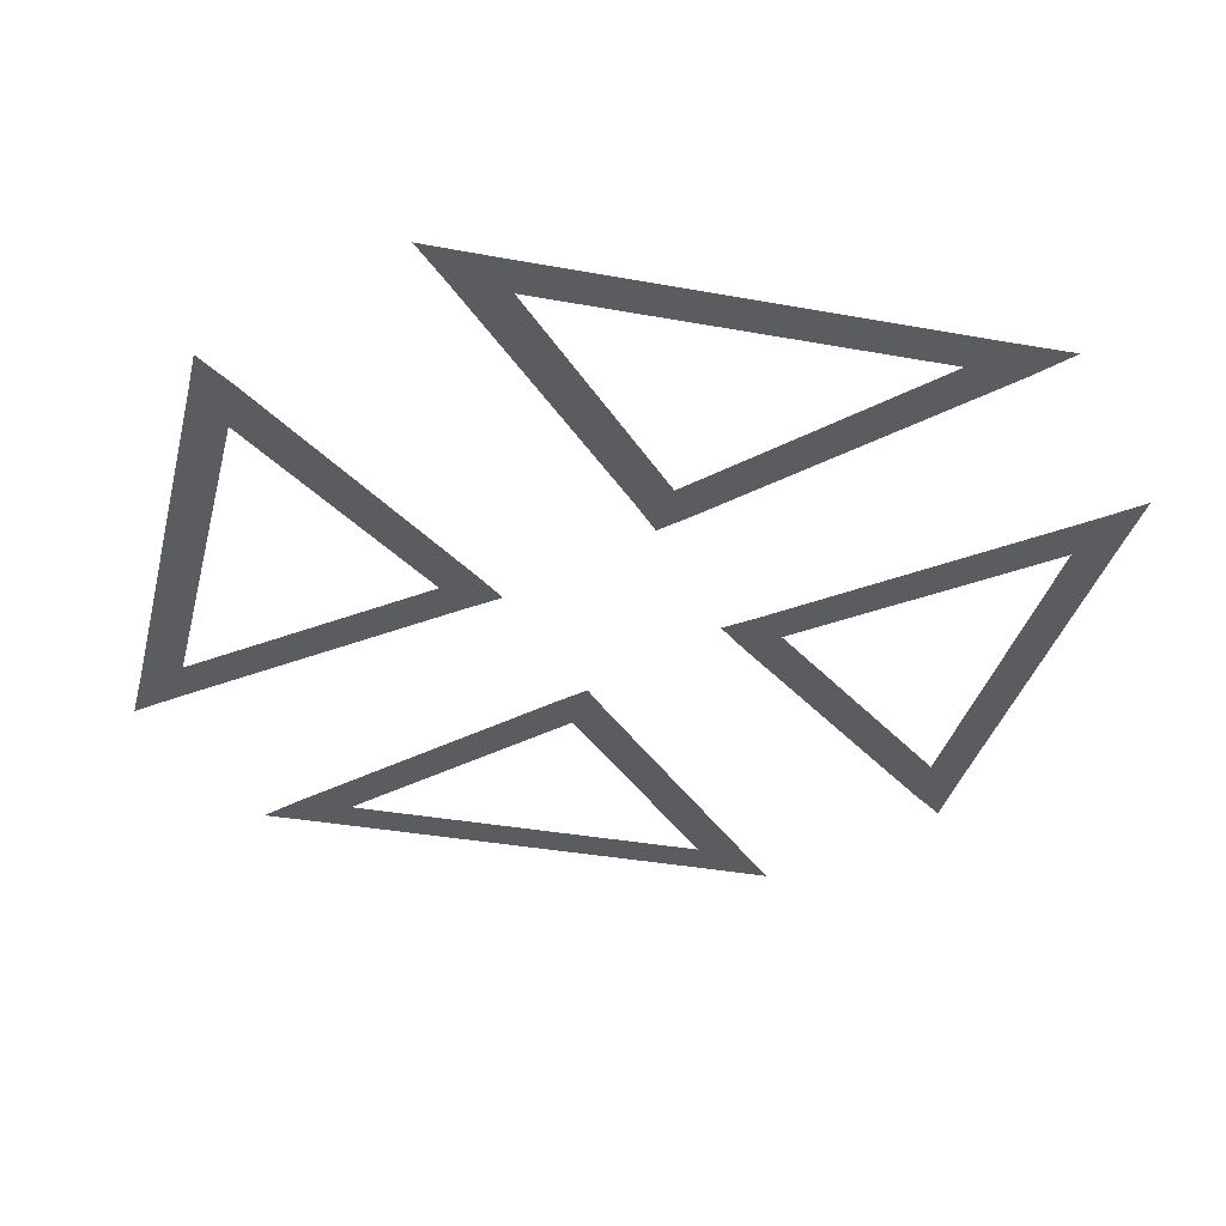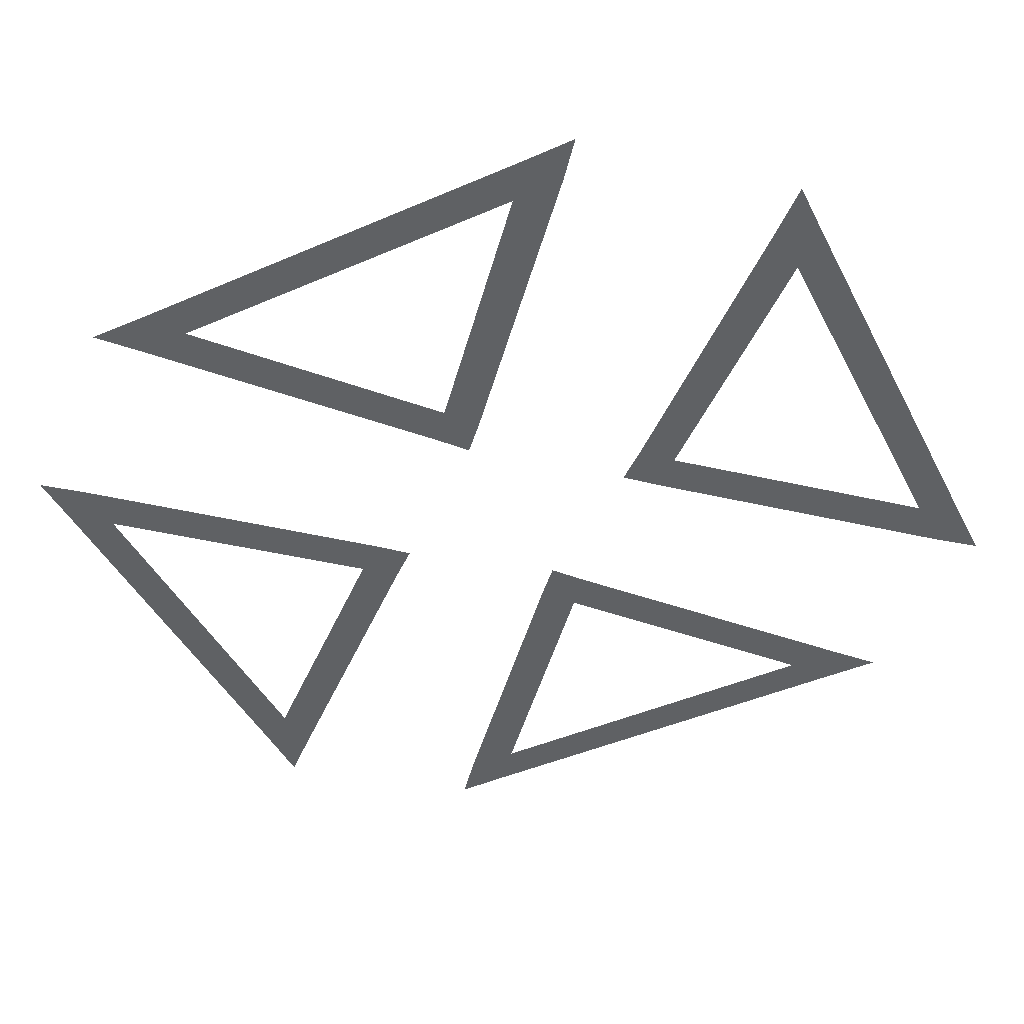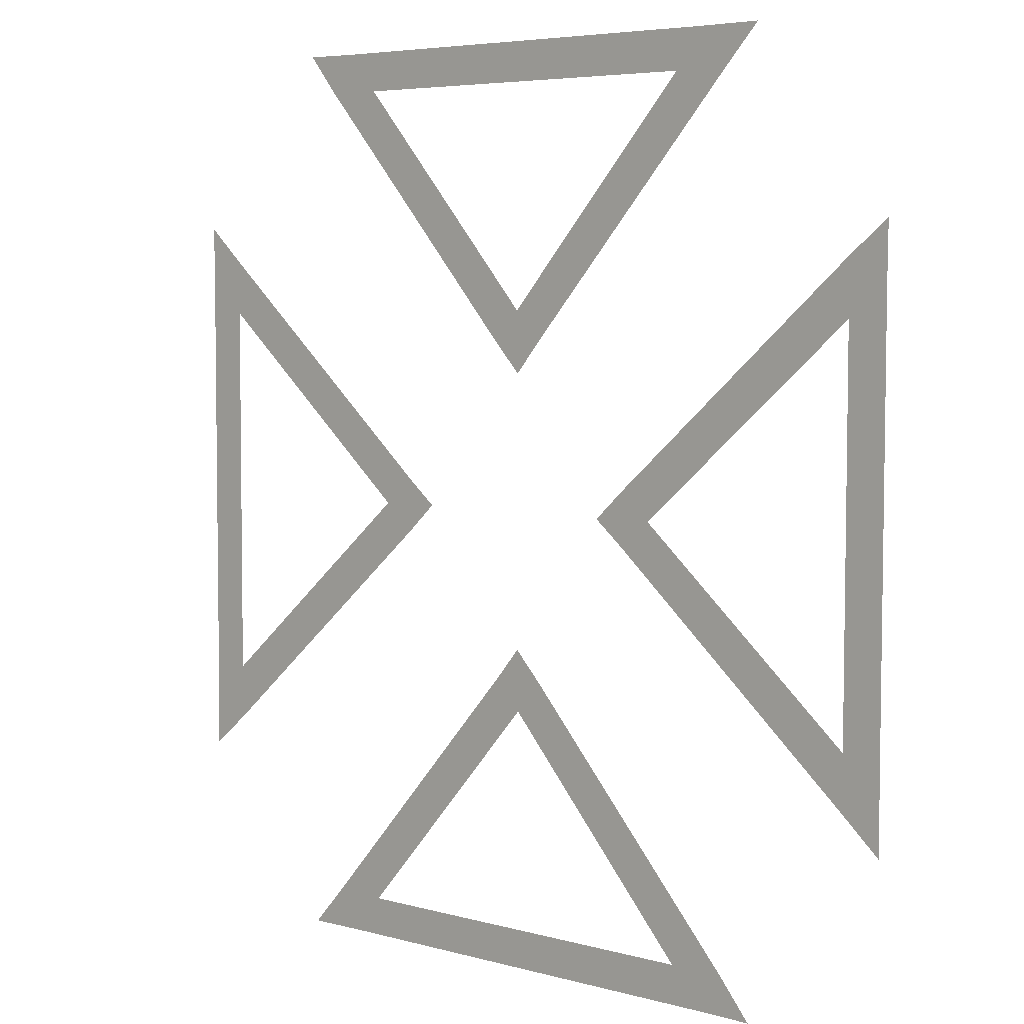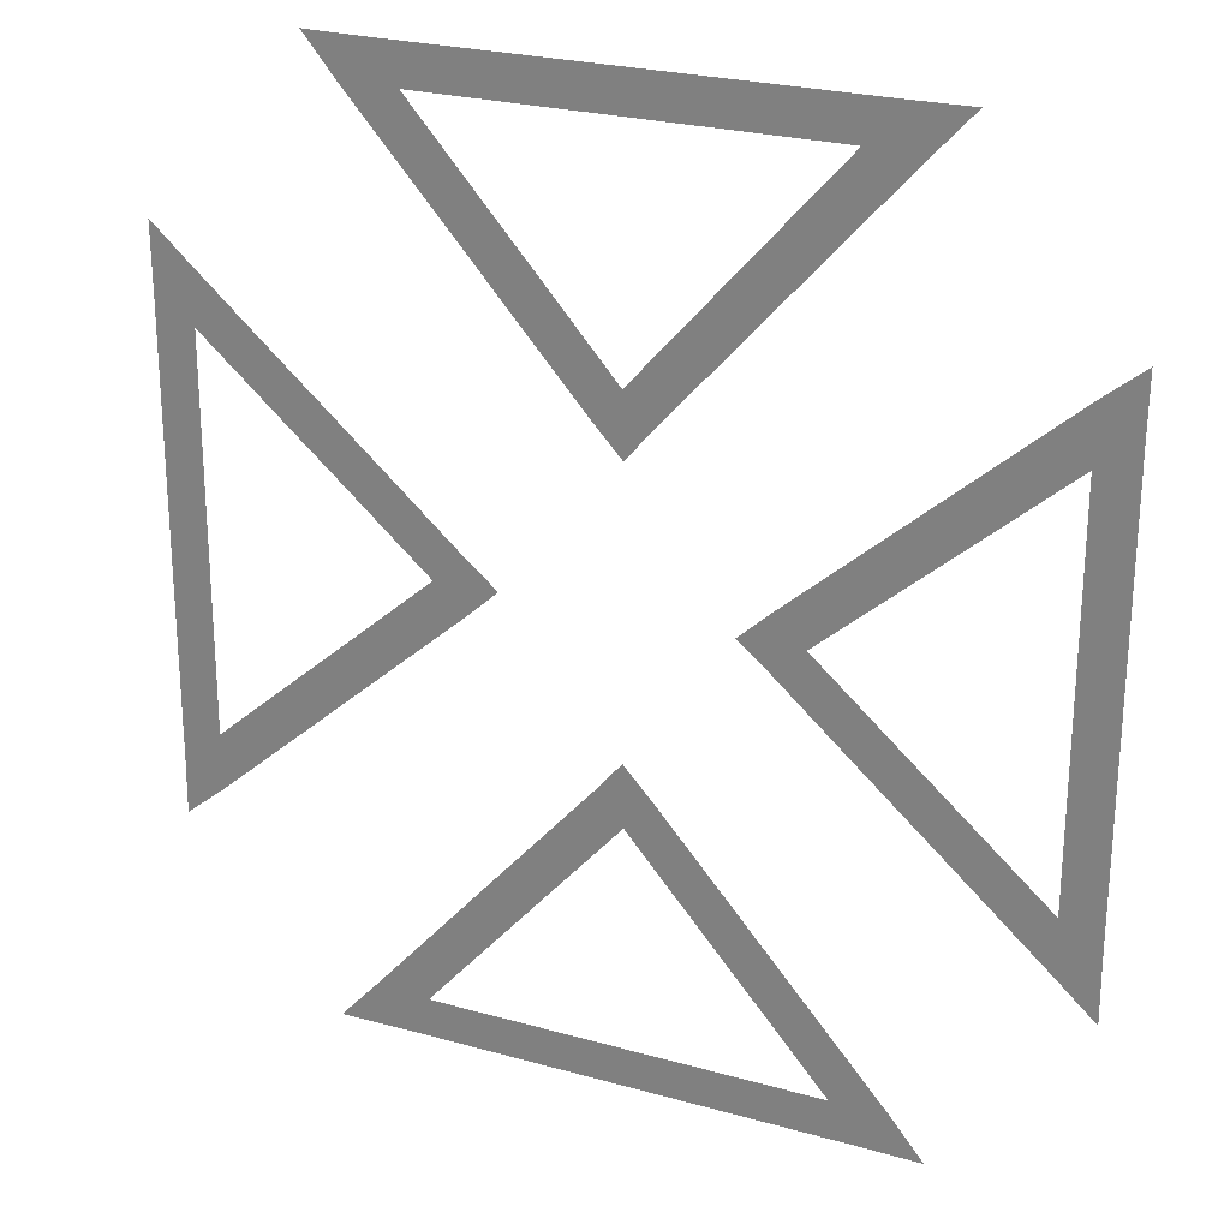
<metadata>
{"format":"obj","ext":"obj","renderer":"f3d","projection":"perspective","resolution":1024,"background":"white","views":[{"elev":-35.0,"azim":166.2,"up":"+Y"},{"elev":-45.6,"azim":116.3,"up":"+Y"},{"elev":5.3,"azim":-139.2,"up":"+Z"},{"elev":24.9,"azim":-155.5,"up":"+Z"}]}
</metadata>
<code>
g default
v 1.191 0 -2.595
v 1.53 -0 -2.591
v 1.349 0 -2.835
v 1.754 0 -2.838
v -0.004651 0 -1.228
v 0.1577 0 -1.033
v -1.198 0 -2.598
v -1.395 0 -2.839
v -1.547 0 -2.602
v -1.743 0 -2.843
v -0.1727 0 -1.035
v 0.001992 0 -0.8466
v -2.367 0 -1.191
v -2.363 -0 -1.53
v -2.607 0 -1.349
v -2.61 0 -1.754
v -1 0 0.004651
v -0.8047 0 -0.1577
v -2.37 0 1.198
v -2.61 0 1.395
v -2.374 0 1.547
v -2.614 0 1.743
v -0.807 0 0.1727
v -0.6182 0 -0.001992
v -1.191 0 2.595
v -1.53 -0 2.591
v -1.349 0 2.835
v -1.754 0 2.838
v 0.004651 0 1.228
v -0.1577 0 1.033
v 1.198 0 2.598
v 1.395 0 2.839
v 1.547 0 2.602
v 1.743 0 2.843
v 0.1727 0 1.035
v -0.001992 0 0.8466
v 2.455 0 1.191
v 2.452 -0 1.53
v 2.696 0 1.349
v 2.699 0 1.754
v 1.089 0 -0.004651
v 0.8935 0 0.1577
v 2.459 0 -1.198
v 2.699 0 -1.395
v 2.463 0 -1.547
v 2.703 0 -1.743
v 0.8958 0 -0.1727
v 0.707 0 0.001992
g triangleVFXBase_GEO
f 1 2 4 3
f 2 1 5 6
f 1 3 8 7
f 7 8 10 9
f 6 5 11 12
f 7 9 11 5
f 13 14 16 15
f 14 13 17 18
f 13 15 20 19
f 19 20 22 21
f 18 17 23 24
f 19 21 23 17
f 25 26 28 27
f 26 25 29 30
f 25 27 32 31
f 31 32 34 33
f 30 29 35 36
f 31 33 35 29
f 37 38 40 39
f 38 37 41 42
f 37 39 44 43
f 43 44 46 45
f 42 41 47 48
f 43 45 47 41

</code>
